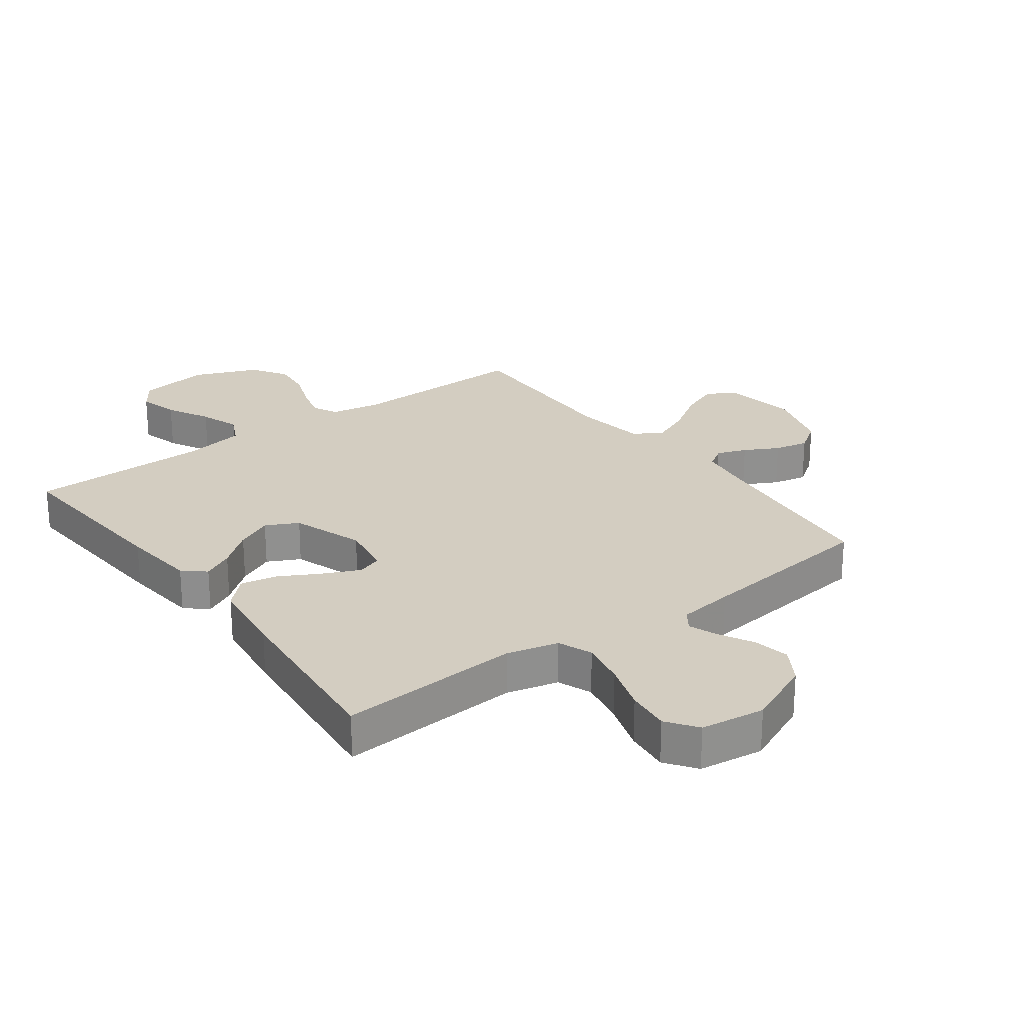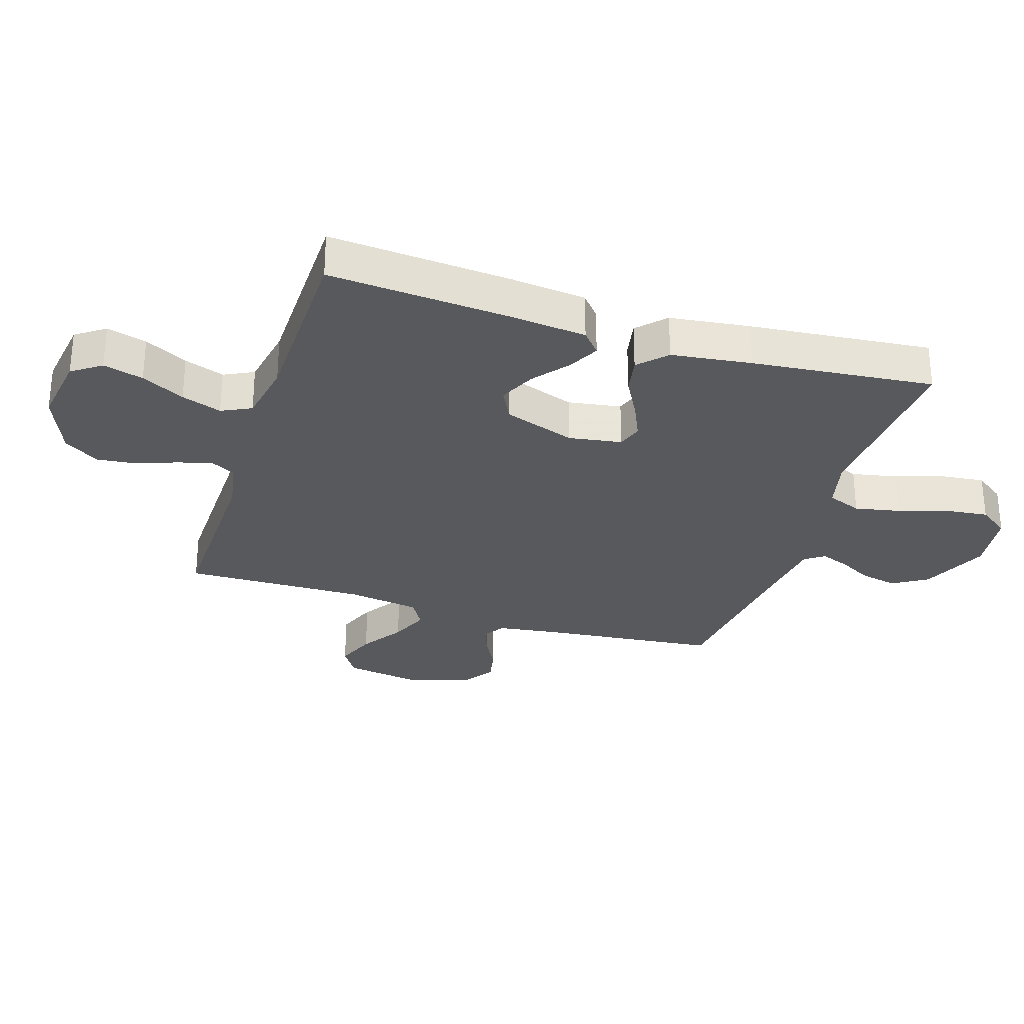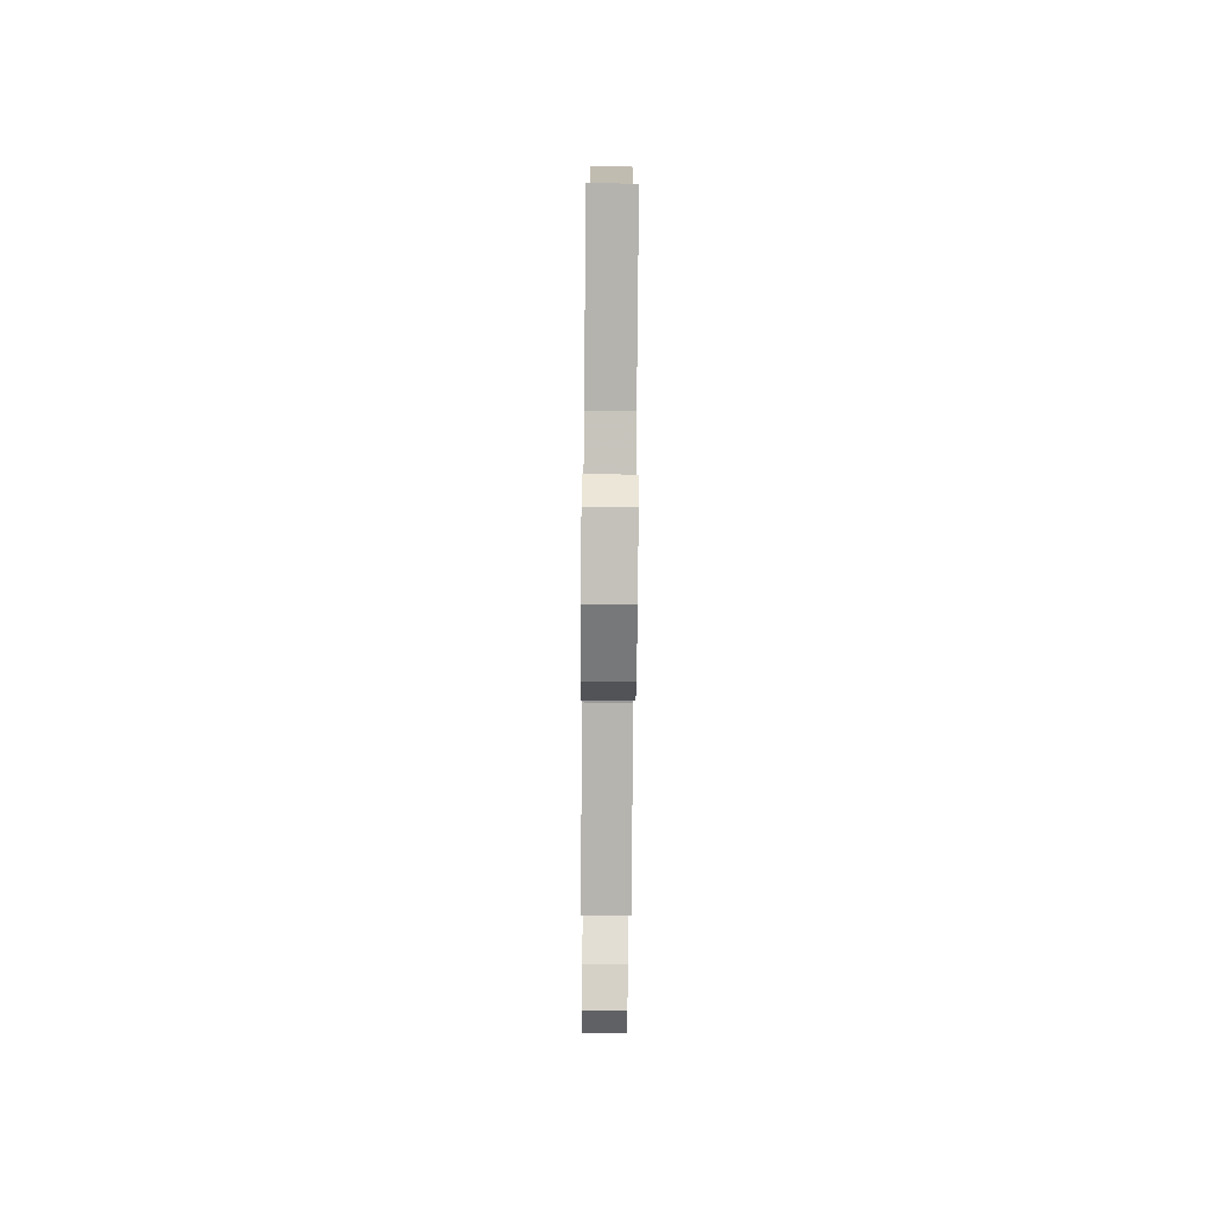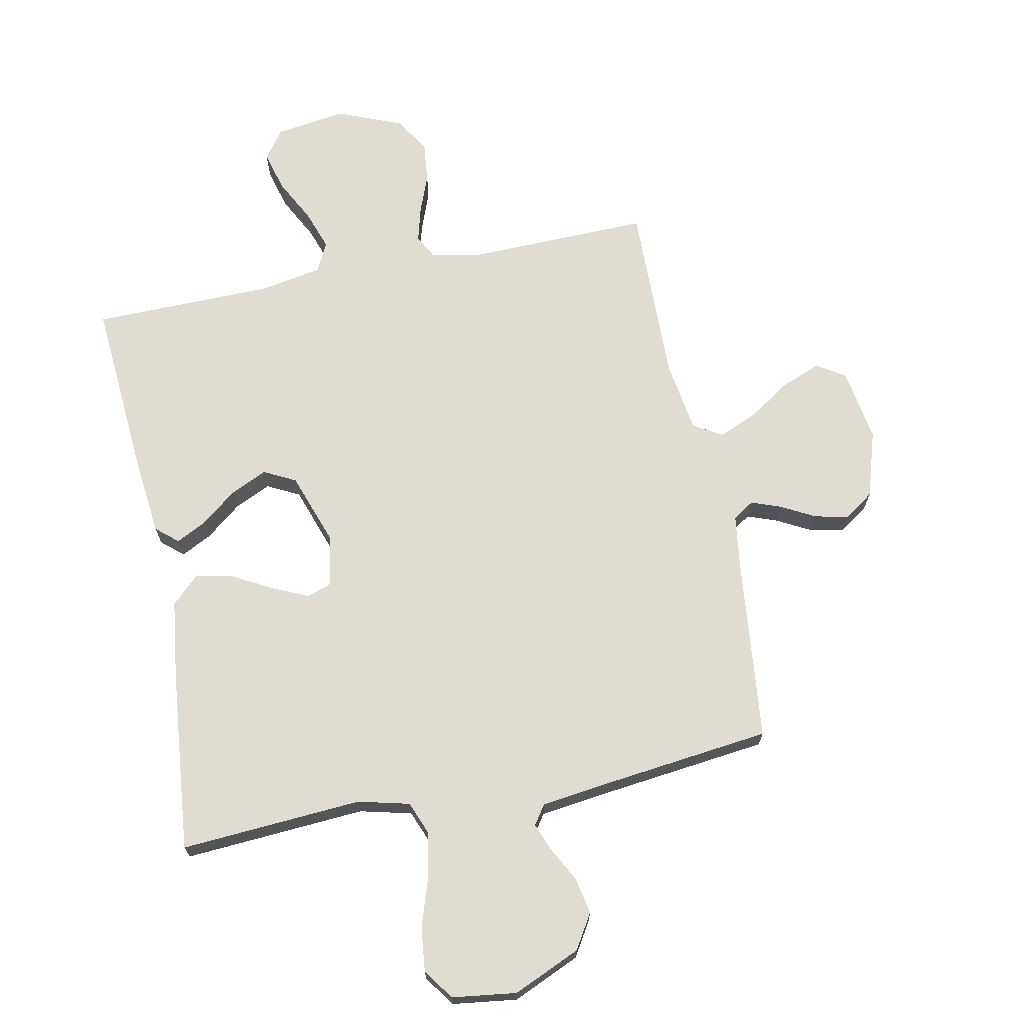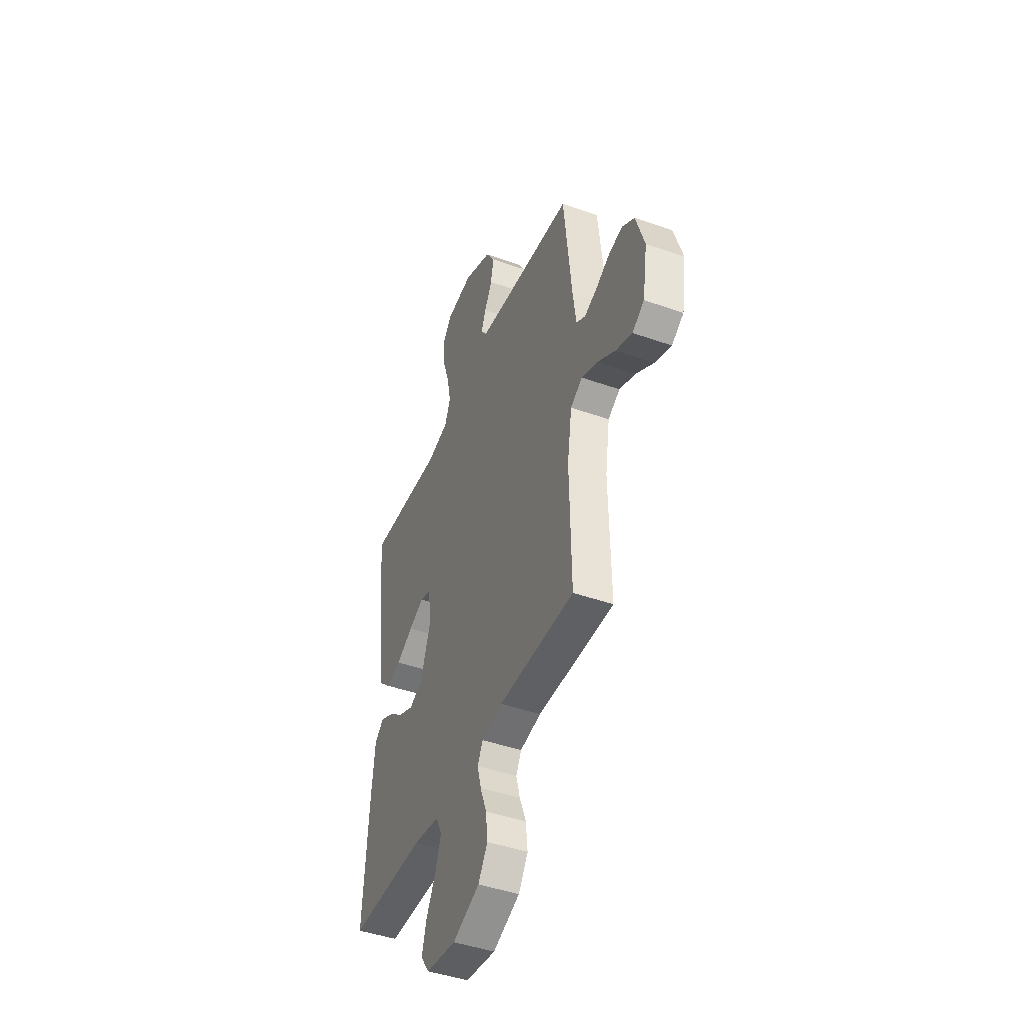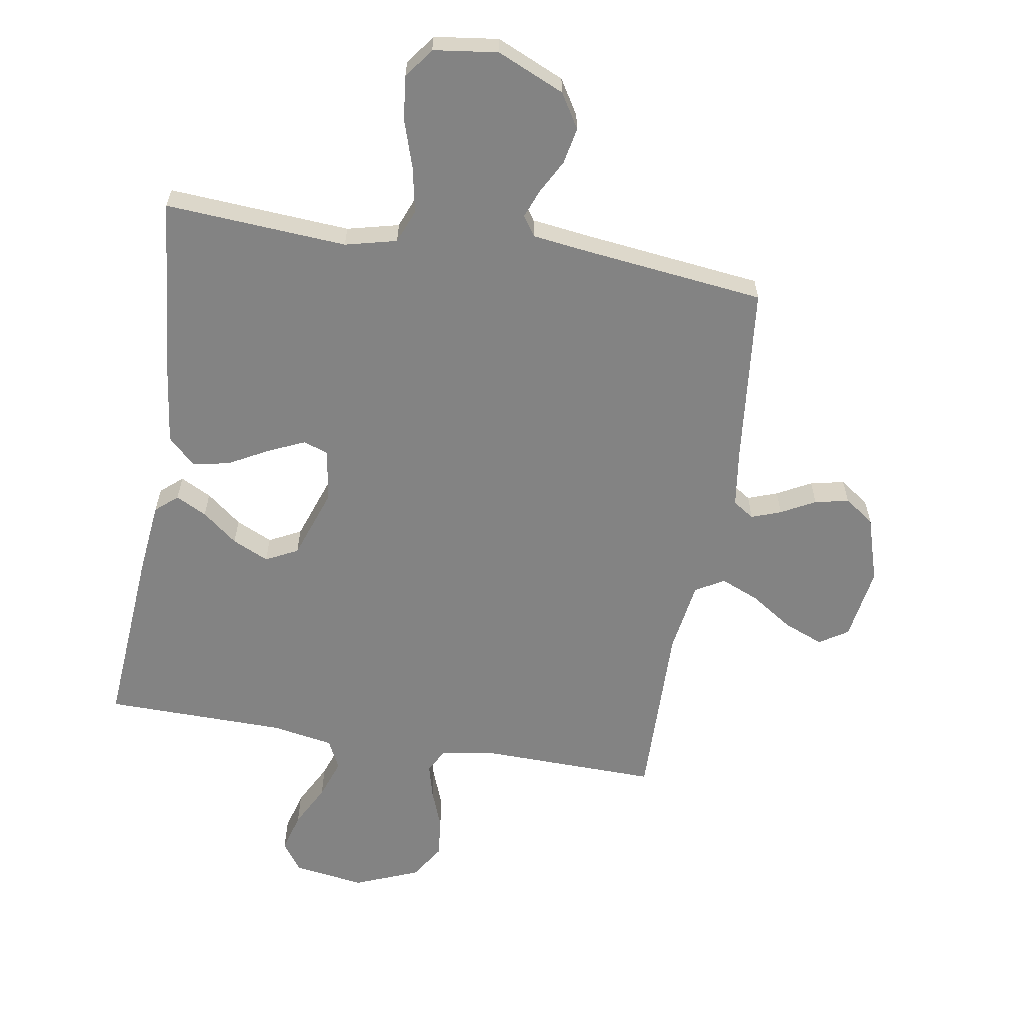
<metadata>
{"format":"obj","ext":"obj","renderer":"f3d","projection":"perspective","resolution":1024,"background":"white","views":[{"elev":24.8,"azim":-36.5,"up":"+Y"},{"elev":-29.3,"azim":-107.7,"up":"+Y"},{"elev":-79.4,"azim":-90.5,"up":"+Z"},{"elev":69.3,"azim":-11.4,"up":"+Y"},{"elev":-44.9,"azim":67.7,"up":"+Z"},{"elev":-61.0,"azim":-9.5,"up":"+Y"}]}
</metadata>
<code>
v 0.5 0.07 -0.5
v 0.2 0.07 -0.494
v 0.117 0.07 -0.509
v 0.096 0.07 -0.549
v 0.111 0.07 -0.606
v 0.136 0.07 -0.672
v 0.143 0.07 -0.738
v 0.106 0.07 -0.796
v 0 0.07 -0.839
v -0.118 0.07 -0.822
v -0.152 0.07 -0.774
v -0.134 0.07 -0.708
v -0.097 0.07 -0.637
v -0.074 0.07 -0.571
v -0.098 0.07 -0.522
v -0.2 0.07 -0.504
v -0.5 0.07 -0.5
v -0.478 0.07 -0.2
v -0.465 0.07 -0.076
v -0.429 0.07 -0.045
v -0.378 0.07 -0.071
v -0.32 0.07 -0.117
v -0.26 0.07 -0.145
v -0.207 0.07 -0.118
v -0.166 0.07 0
v -0.18 0.07 0.087
v -0.221 0.07 0.101
v -0.281 0.07 0.074
v -0.347 0.07 0.038
v -0.408 0.07 0.026
v -0.453 0.07 0.069
v -0.47 0.07 0.2
v -0.5 0.07 0.5
v -0.2 0.07 0.48
v -0.115 0.07 0.501
v -0.093 0.07 0.557
v -0.108 0.07 0.632
v -0.134 0.07 0.712
v -0.142 0.07 0.784
v -0.106 0.07 0.834
v 0 0.07 0.848
v 0.111 0.07 0.799
v 0.146 0.07 0.742
v 0.134 0.07 0.682
v 0.104 0.07 0.626
v 0.086 0.07 0.579
v 0.108 0.07 0.547
v 0.2 0.07 0.535
v 0.5 0.07 0.5
v 0.532 0.07 0.2
v 0.545 0.07 0.107
v 0.58 0.07 0.084
v 0.629 0.07 0.102
v 0.685 0.07 0.132
v 0.741 0.07 0.144
v 0.79 0.07 0.11
v 0.824 0.07 0
v 0.805 0.07 -0.122
v 0.758 0.07 -0.152
v 0.693 0.07 -0.126
v 0.623 0.07 -0.08
v 0.559 0.07 -0.053
v 0.512 0.07 -0.081
v 0.494 0.07 -0.2
v 0.5 0 -0.5
v 0.2 0 -0.494
v 0.117 0 -0.509
v 0.096 0 -0.549
v 0.111 0 -0.606
v 0.136 0 -0.672
v 0.143 0 -0.738
v 0.106 0 -0.796
v 0 0 -0.839
v -0.118 0 -0.822
v -0.152 0 -0.774
v -0.134 0 -0.708
v -0.097 0 -0.637
v -0.074 0 -0.571
v -0.098 0 -0.522
v -0.2 0 -0.504
v -0.5 0 -0.5
v -0.478 0 -0.2
v -0.465 0 -0.076
v -0.429 0 -0.045
v -0.378 0 -0.071
v -0.32 0 -0.117
v -0.26 0 -0.145
v -0.207 0 -0.118
v -0.166 0 0
v -0.18 0 0.087
v -0.221 0 0.101
v -0.281 0 0.074
v -0.347 0 0.038
v -0.408 0 0.026
v -0.453 0 0.069
v -0.47 0 0.2
v -0.5 0 0.5
v -0.2 0 0.48
v -0.115 0 0.501
v -0.093 0 0.557
v -0.108 0 0.632
v -0.134 0 0.712
v -0.142 0 0.784
v -0.106 0 0.834
v 0 0 0.848
v 0.111 0 0.799
v 0.146 0 0.742
v 0.134 0 0.682
v 0.104 0 0.626
v 0.086 0 0.579
v 0.108 0 0.547
v 0.2 0 0.535
v 0.5 0 0.5
v 0.532 0 0.2
v 0.545 0 0.107
v 0.58 0 0.084
v 0.629 0 0.102
v 0.685 0 0.132
v 0.741 0 0.144
v 0.79 0 0.11
v 0.824 0 0
v 0.805 0 -0.122
v 0.758 0 -0.152
v 0.693 0 -0.126
v 0.623 0 -0.08
v 0.559 0 -0.053
v 0.512 0 -0.081
v 0.494 0 -0.2
f 58 59 60 61
f 58 61 62
f 57 58 62
f 56 57 62
f 53 54 55 56
f 52 53 56 62
f 51 52 62 63
f 48 49 50
f 47 48 50 51
f 42 43 44 45
f 42 45 46
f 41 42 46
f 40 41 46
f 37 38 39 40
f 36 37 40 46
f 35 36 46 47
f 31 32 33 34
f 28 29 30 31
f 27 28 31 34
f 26 27 34 35
f 19 20 21 22
f 19 22 23
f 16 17 18 19
f 15 16 19 23
f 14 15 23 24
f 10 11 12 13
f 10 13 14
f 9 10 14
f 8 9 14
f 5 6 7 8
f 4 5 8 14
f 3 4 14 24
f 64 1 2
f 63 64 2 3
f 25 26 35 47
f 25 47 51 63
f 3 24 25 63
f 125 124 123 122
f 126 125 122
f 126 122 121
f 126 121 120
f 120 119 118 117
f 126 120 117 116
f 127 126 116 115
f 114 113 112
f 115 114 112 111
f 109 108 107 106
f 110 109 106
f 110 106 105
f 110 105 104
f 104 103 102 101
f 110 104 101 100
f 111 110 100 99
f 98 97 96 95
f 95 94 93 92
f 98 95 92 91
f 99 98 91 90
f 86 85 84 83
f 87 86 83
f 83 82 81 80
f 87 83 80 79
f 88 87 79 78
f 77 76 75 74
f 78 77 74
f 78 74 73
f 78 73 72
f 72 71 70 69
f 78 72 69 68
f 88 78 68 67
f 66 65 128
f 67 66 128 127
f 111 99 90 89
f 127 115 111 89
f 127 89 88 67
f 1 65 66 2
f 2 66 67 3
f 3 67 68 4
f 4 68 69 5
f 5 69 70 6
f 6 70 71 7
f 7 71 72 8
f 8 72 73 9
f 9 73 74 10
f 10 74 75 11
f 11 75 76 12
f 12 76 77 13
f 13 77 78 14
f 14 78 79 15
f 15 79 80 16
f 16 80 81 17
f 17 81 82 18
f 18 82 83 19
f 19 83 84 20
f 20 84 85 21
f 21 85 86 22
f 22 86 87 23
f 23 87 88 24
f 24 88 89 25
f 25 89 90 26
f 26 90 91 27
f 27 91 92 28
f 28 92 93 29
f 29 93 94 30
f 30 94 95 31
f 31 95 96 32
f 32 96 97 33
f 33 97 98 34
f 34 98 99 35
f 35 99 100 36
f 36 100 101 37
f 37 101 102 38
f 38 102 103 39
f 39 103 104 40
f 40 104 105 41
f 41 105 106 42
f 42 106 107 43
f 43 107 108 44
f 44 108 109 45
f 45 109 110 46
f 46 110 111 47
f 47 111 112 48
f 48 112 113 49
f 49 113 114 50
f 50 114 115 51
f 51 115 116 52
f 52 116 117 53
f 53 117 118 54
f 54 118 119 55
f 55 119 120 56
f 56 120 121 57
f 57 121 122 58
f 58 122 123 59
f 59 123 124 60
f 60 124 125 61
f 61 125 126 62
f 62 126 127 63
f 63 127 128 64
f 64 128 65 1

</code>
